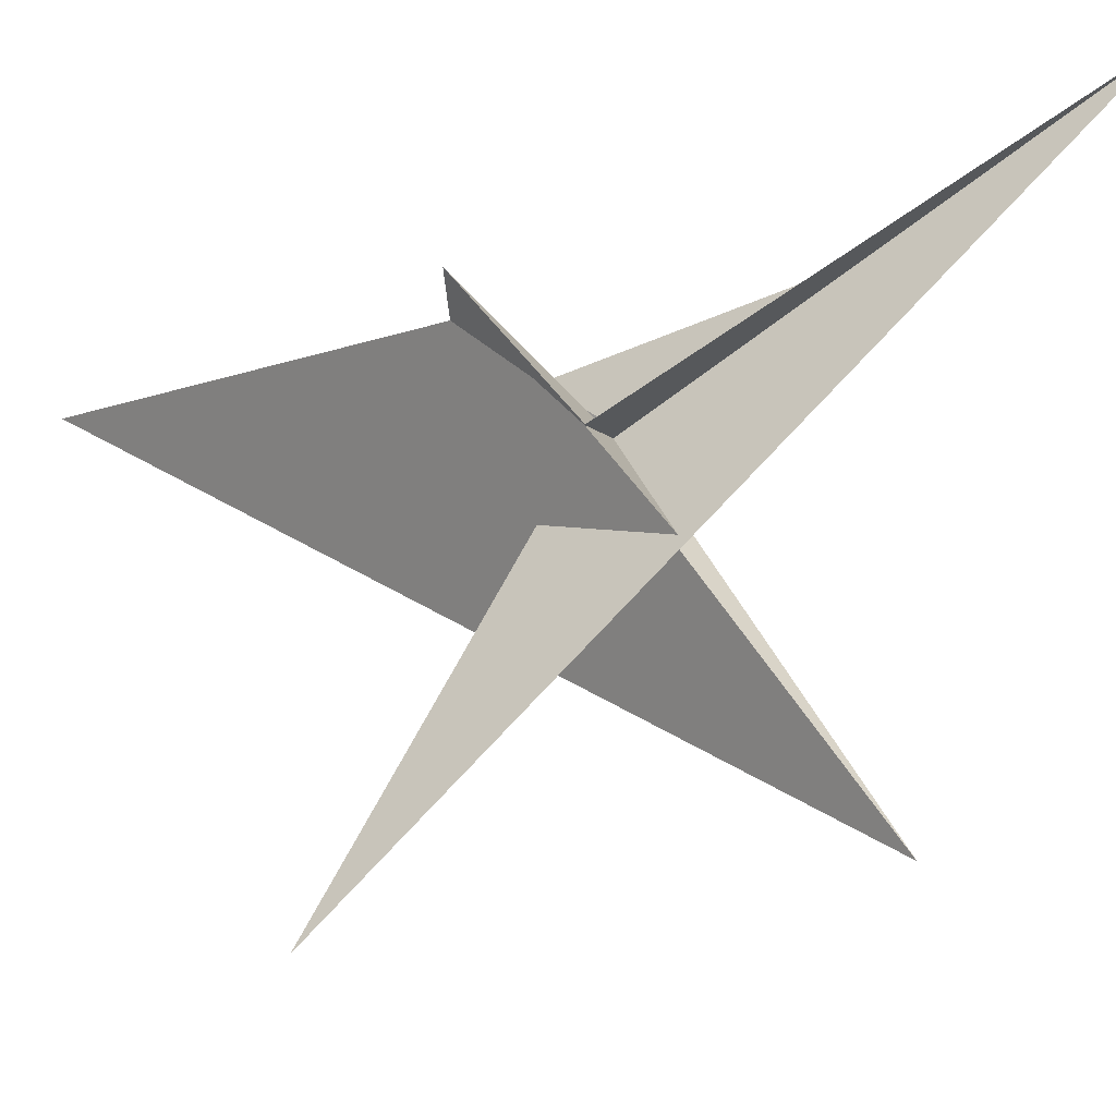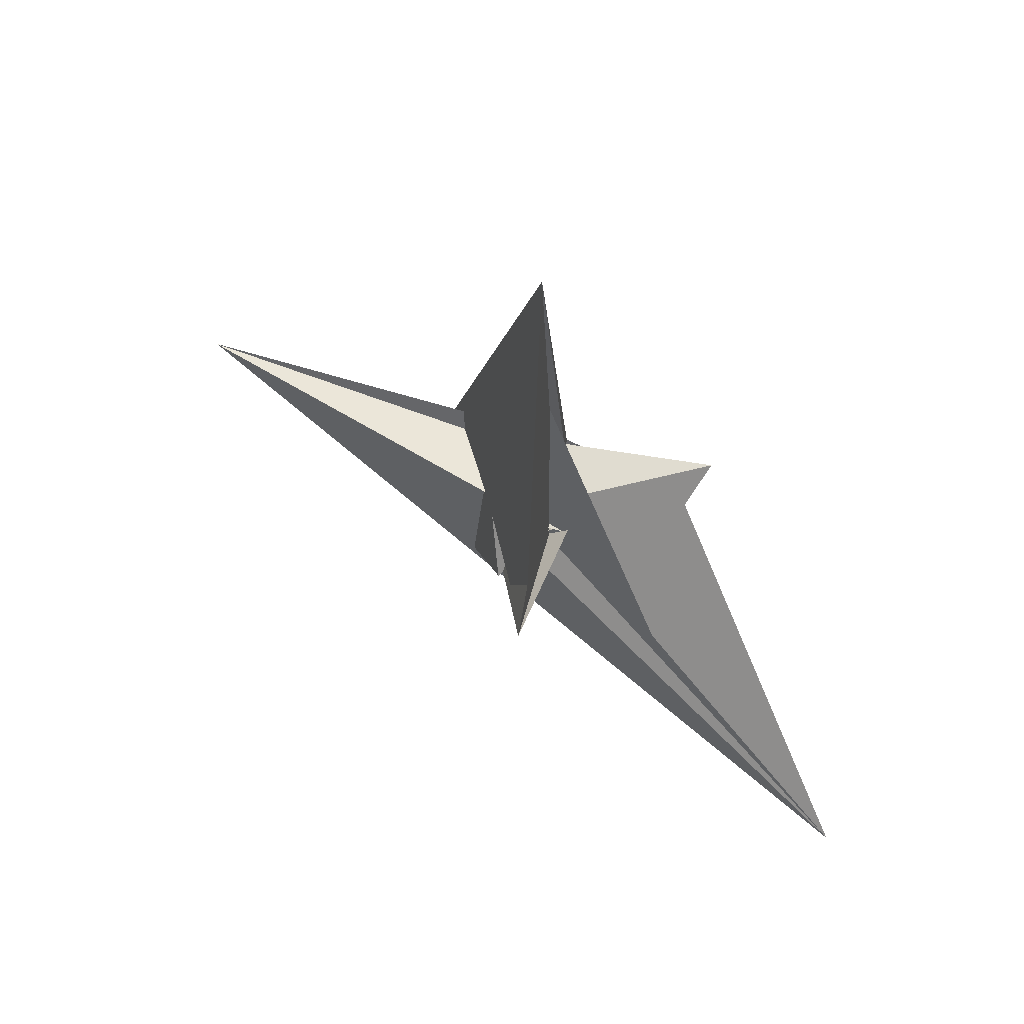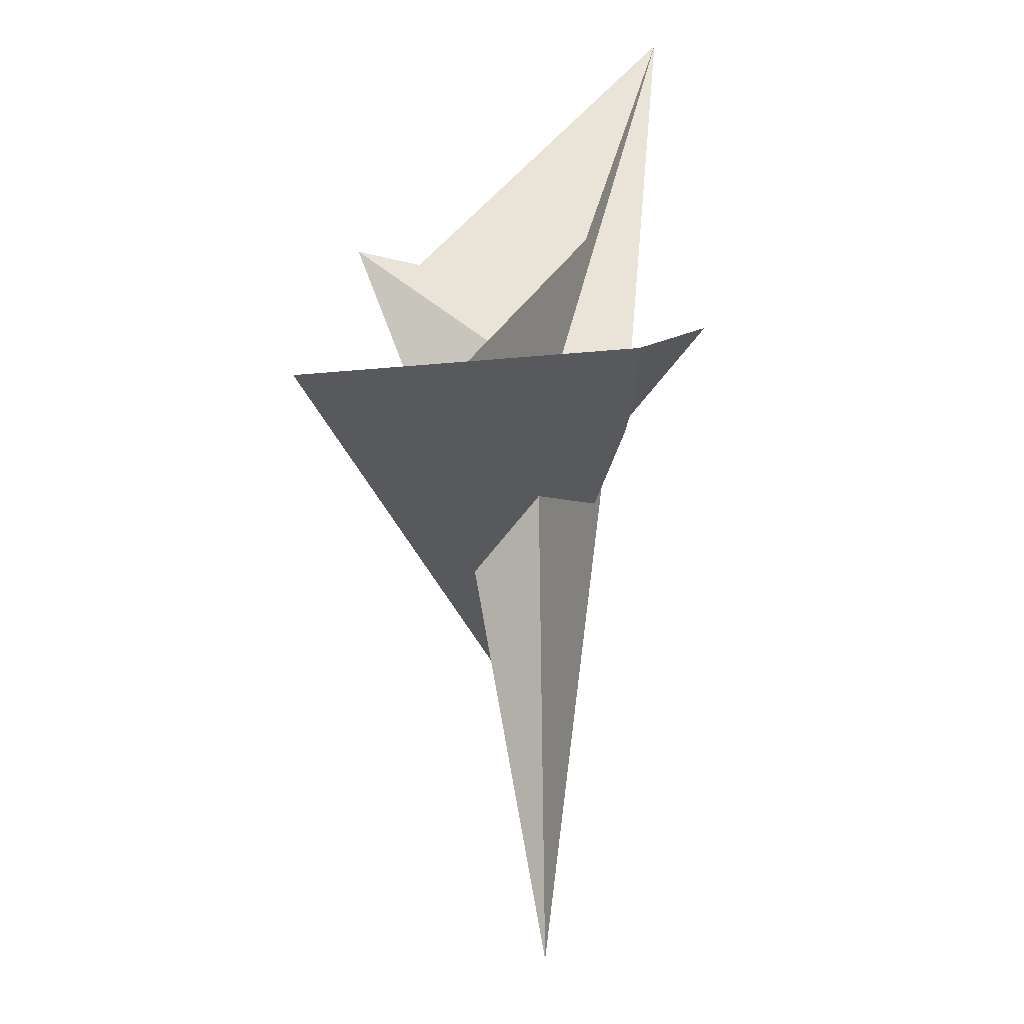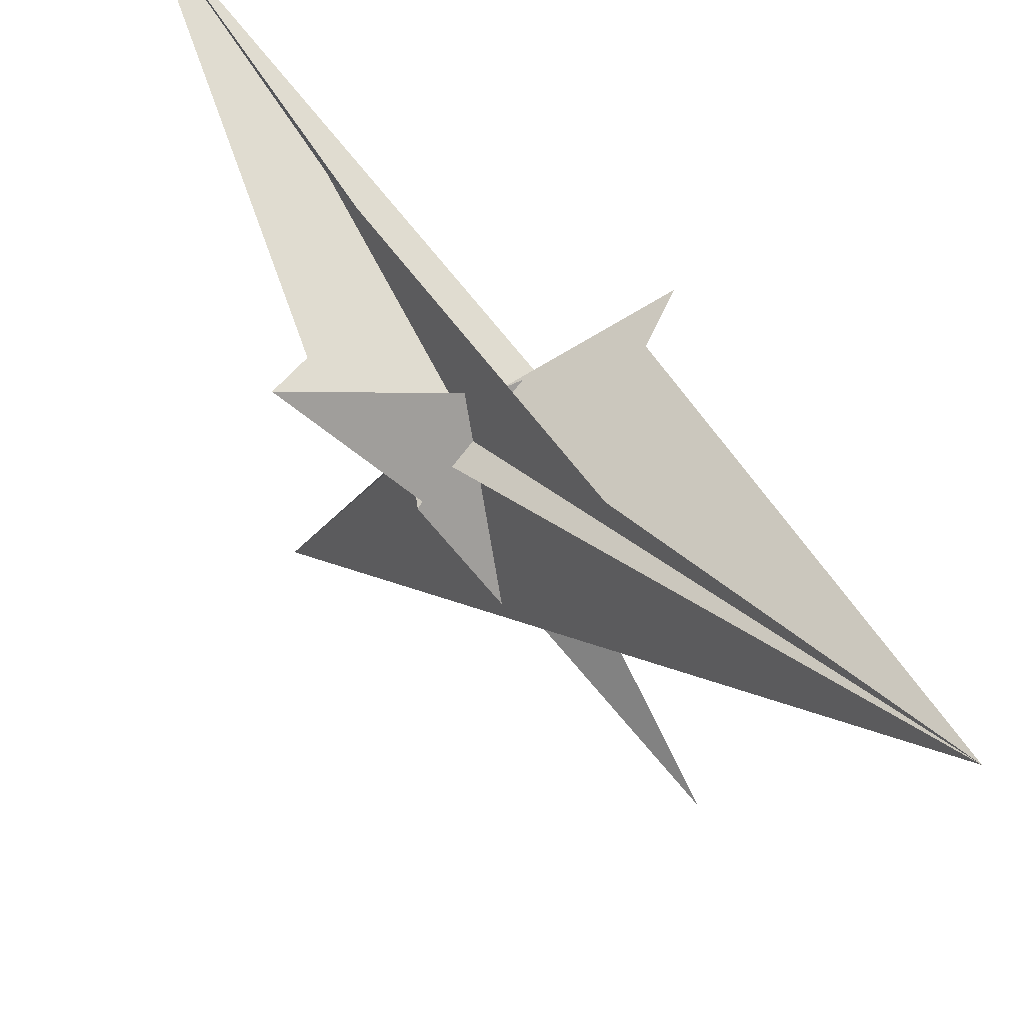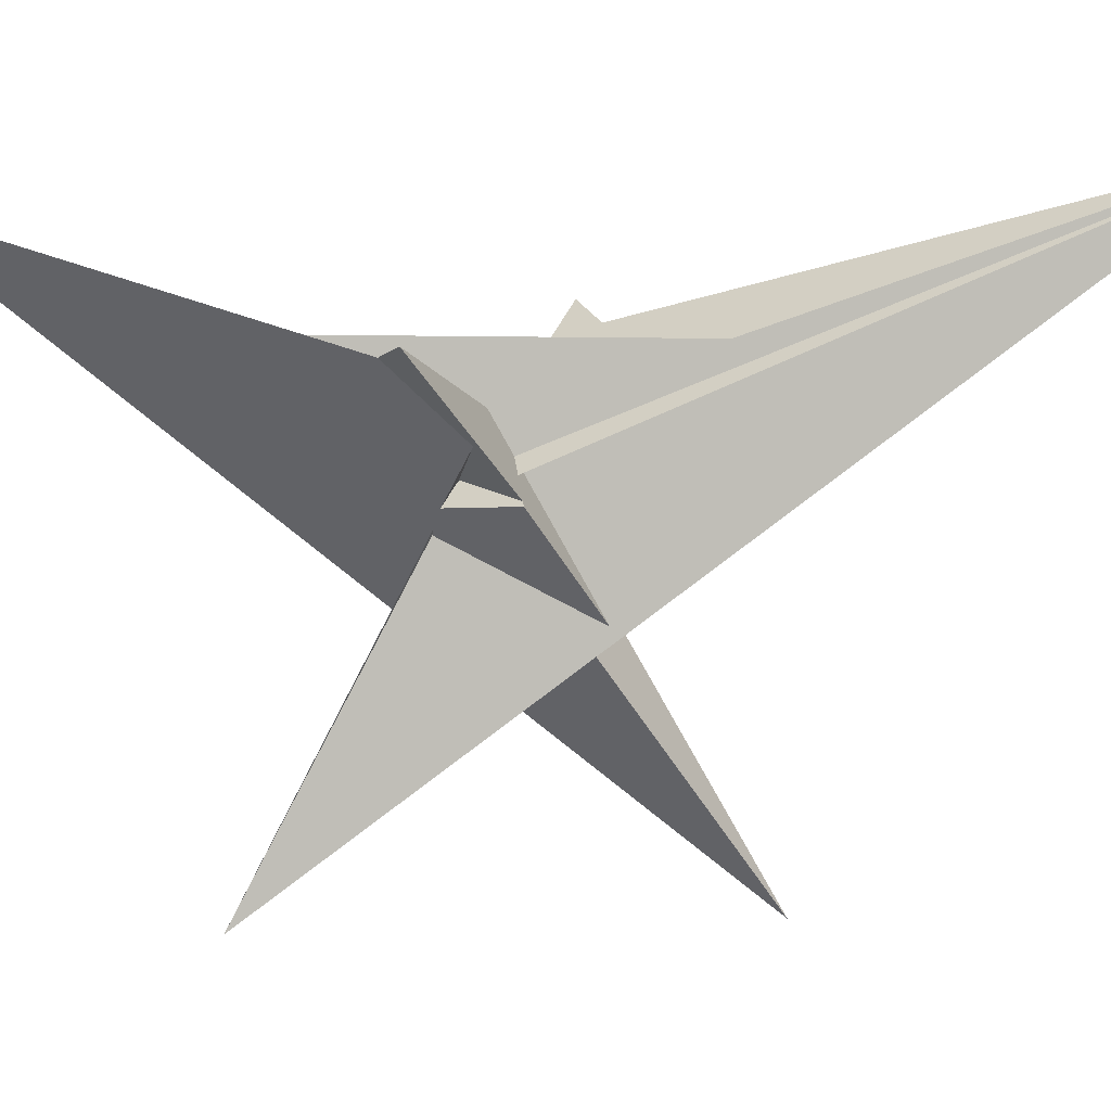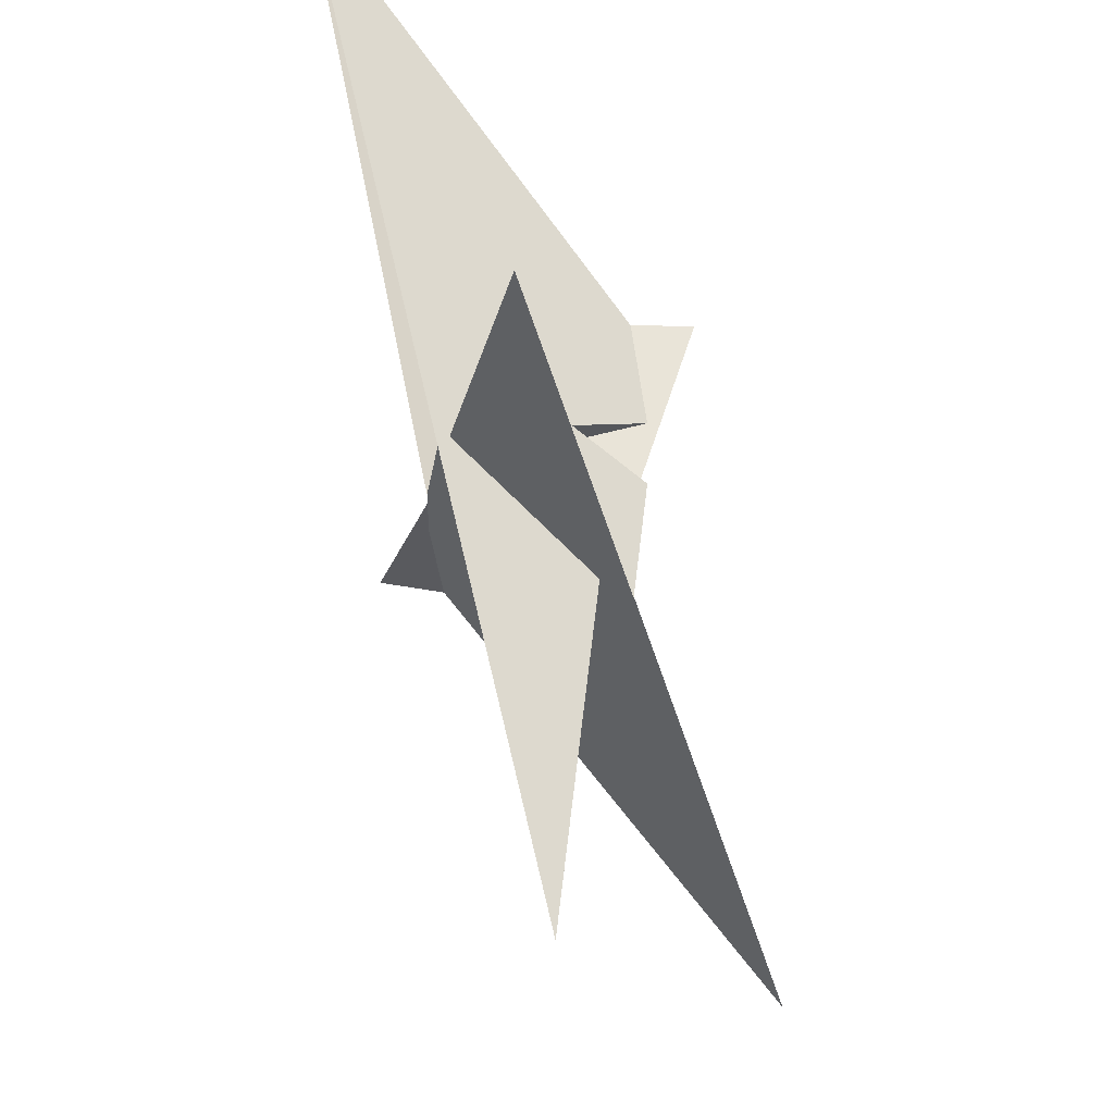
<metadata>
{"format":"obj","ext":"obj","renderer":"f3d","projection":"perspective","resolution":1024,"background":"white","views":[{"elev":-30.5,"azim":150.8,"up":"+Z"},{"elev":31.7,"azim":-47.0,"up":"+Y"},{"elev":23.3,"azim":43.1,"up":"+Z"},{"elev":54.4,"azim":-7.7,"up":"+Z"},{"elev":12.0,"azim":-56.6,"up":"+Z"},{"elev":-77.1,"azim":-129.3,"up":"+Z"}]}
</metadata>
<code>
v -0.5592 0.1173 -0.1718
v 1.564 0.3343 1.107
v 0.09403 0.05541 0.4205
v -0.09881 -0.04034 0.4219
v 0.5452 0.6135 -0.09911
v 0.5074 0.5815 -0.07837
v -0.03635 0.9088 -0.9977
v -0.8585 -0.3827 0.3736
v -0.3087 0.1264 0.004629
v -0.1223 -0.0149 0.3647
v -0.08392 -0.004079 0.3772
v -0.5135 -0.5714 -0.05566
v -0.562 -0.6123 -0.08027
v -0.01649 -0.08047 0.1874
v 0.01499 0.09202 0.1848
v 1.281 -0.09153 0.9869
v 2.597 -4.843 2.404
v -0.4073 -0.2331 -0.03354
v 0.9751 -2.022 1.046
v 0.1173 0.07779 0.2495
v 0.5617 -0.1185 -0.183
v -1.586 -0.2852 1.162
v 0.8415 0.3798 0.3461
v 0.05033 -0.9504 -1.034
v 0.3099 -0.1202 0.001008
v 0.1183 0.02888 0.3634
v 0.07782 0.01769 0.3768
v -1.291 0.1208 1.016
v -2.175 4.101 1.975
v 0.4054 0.2442 -0.0475
v -0.9692 2.012 1.001
v -0.1204 -0.06413 0.2549
v 0.2778 0.1004 -0.6104
v 0.2252 -0.4857 -0.7842
v 0.05684 -0.6423 -1.081
v -0.04837 0.6202 -1.061
v -1.546 1.415 -3.37
v 0.1237 0.3183 -0.3667
v -0.1207 -0.3175 -0.362
v -0.2749 0.1431 -0.02373
v -0.2744 -0.0984 -0.6082
v -0.2131 0.4755 -0.7762
v 1.678 -1.559 -3.603
v 0.2764 -0.1372 -0.02654
f 1 2 6 5 7 3 4 10 11 9 8
f 1 2 16 17 19 20 15 14 18 12 13
f 3 4 24 13 12 22 21 23 25 27 26
f 5 6 30 15 14 32 31 29 28 22 21
f 5 7 33 34 35 36 37 17 16 23 21
f 8 9 40 39 38 33 34 18 12 22 28
f 1 8 28 29 43 35 36 42 41 24 13
f 2 6 30 42 41 39 38 44 25 23 16
f 3 7 33 38 44 43 29 31 19 20 26
f 10 11 27 25 44 43 35 34 18 14 32
f 4 10 32 31 19 17 37 40 39 41 24
f 9 11 27 26 20 15 30 42 36 37 40

</code>
